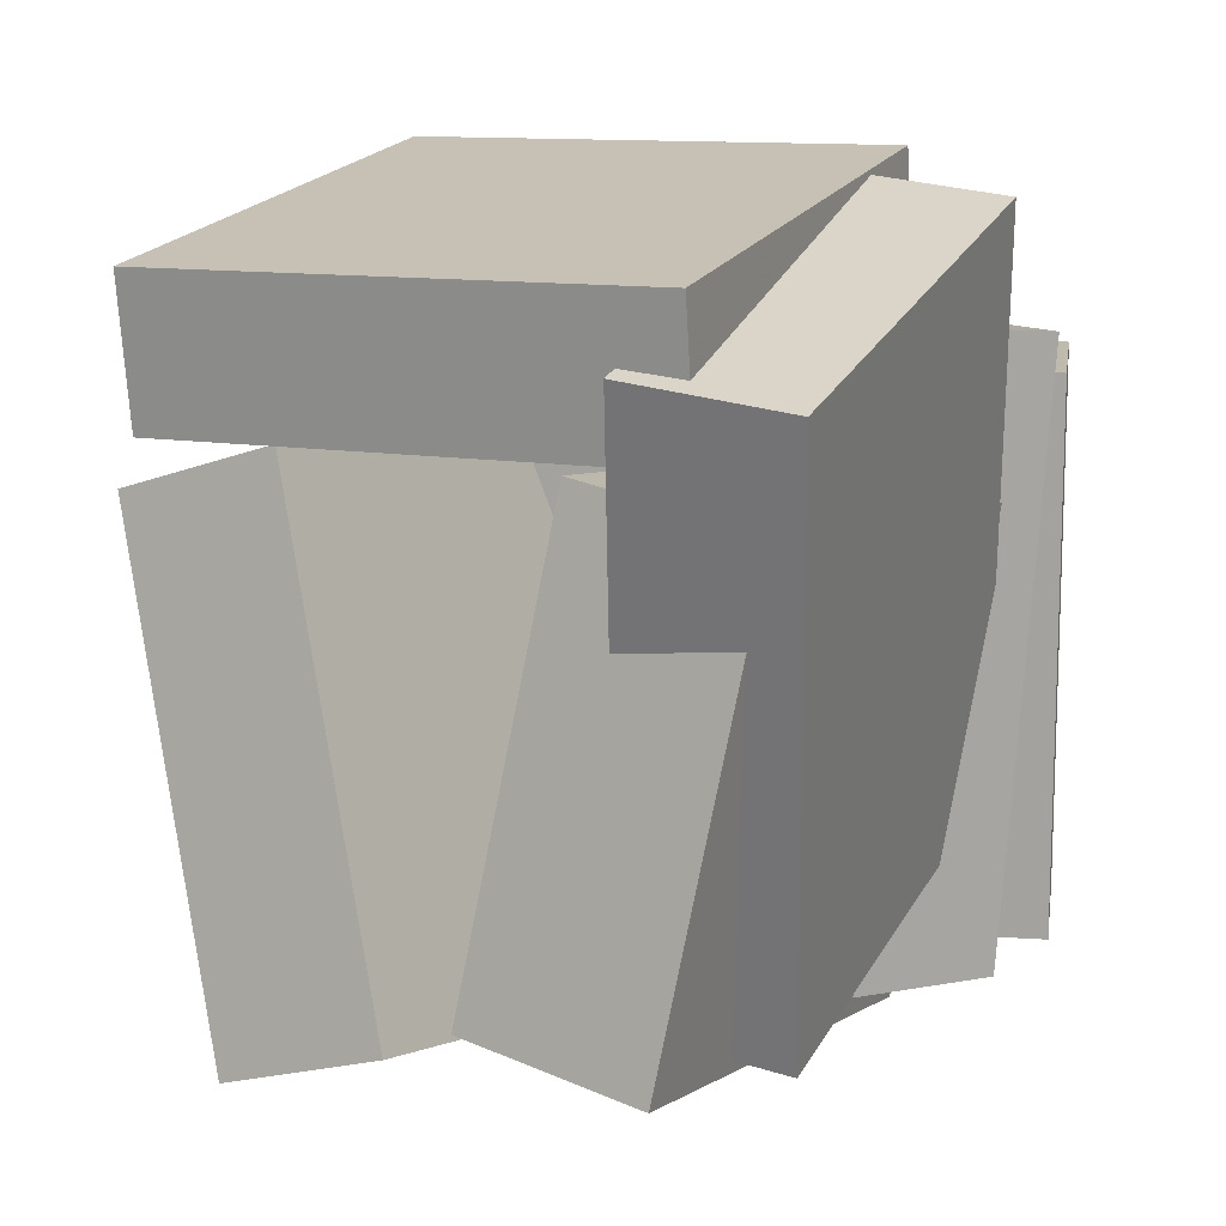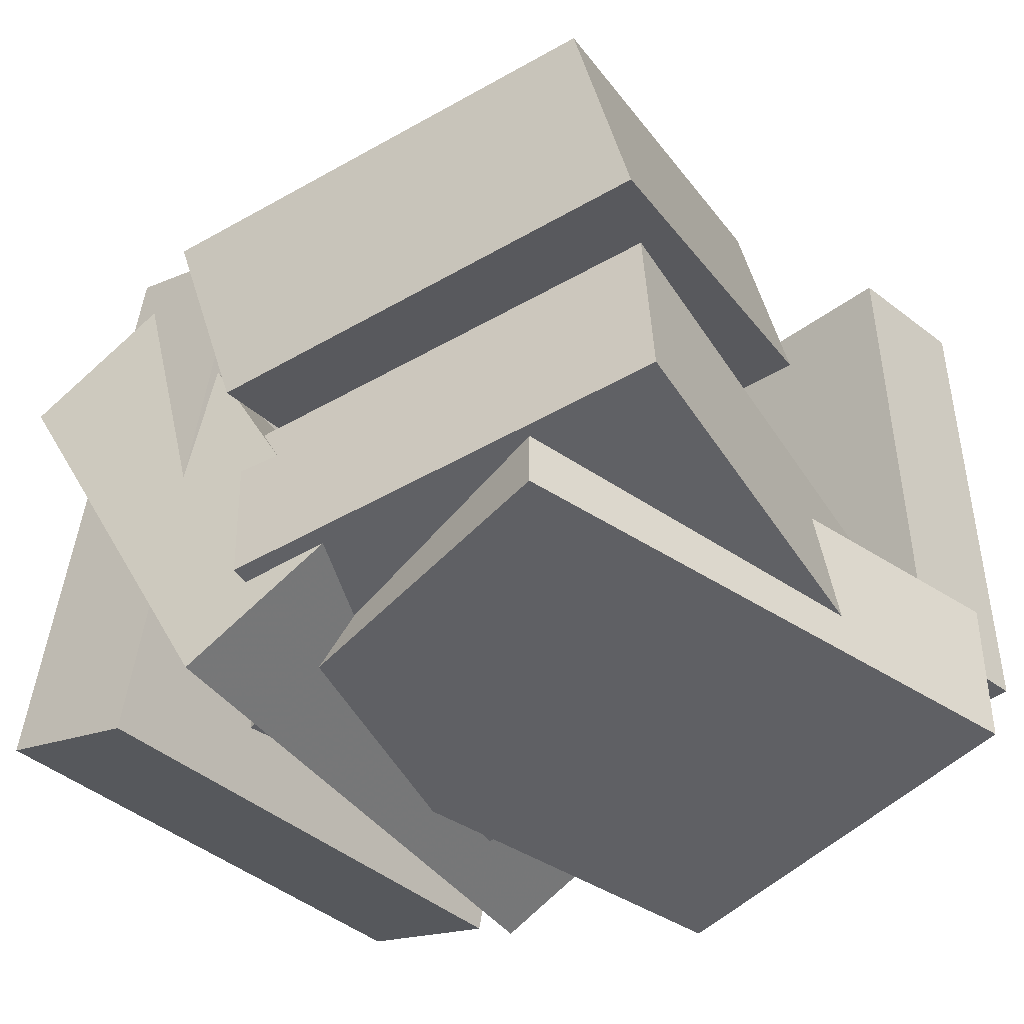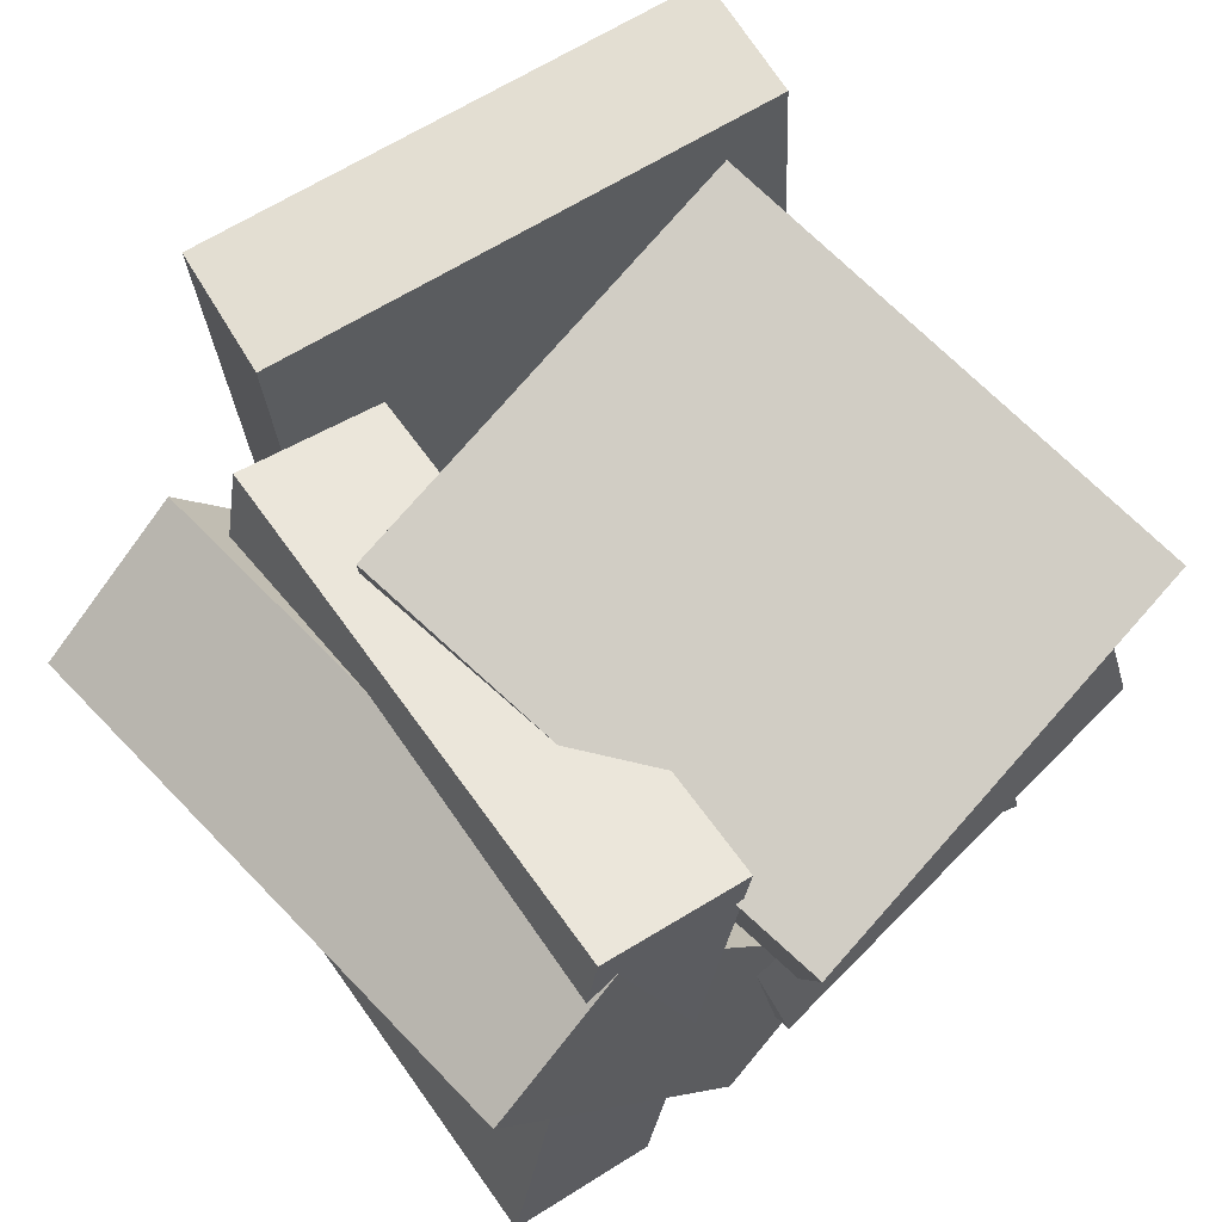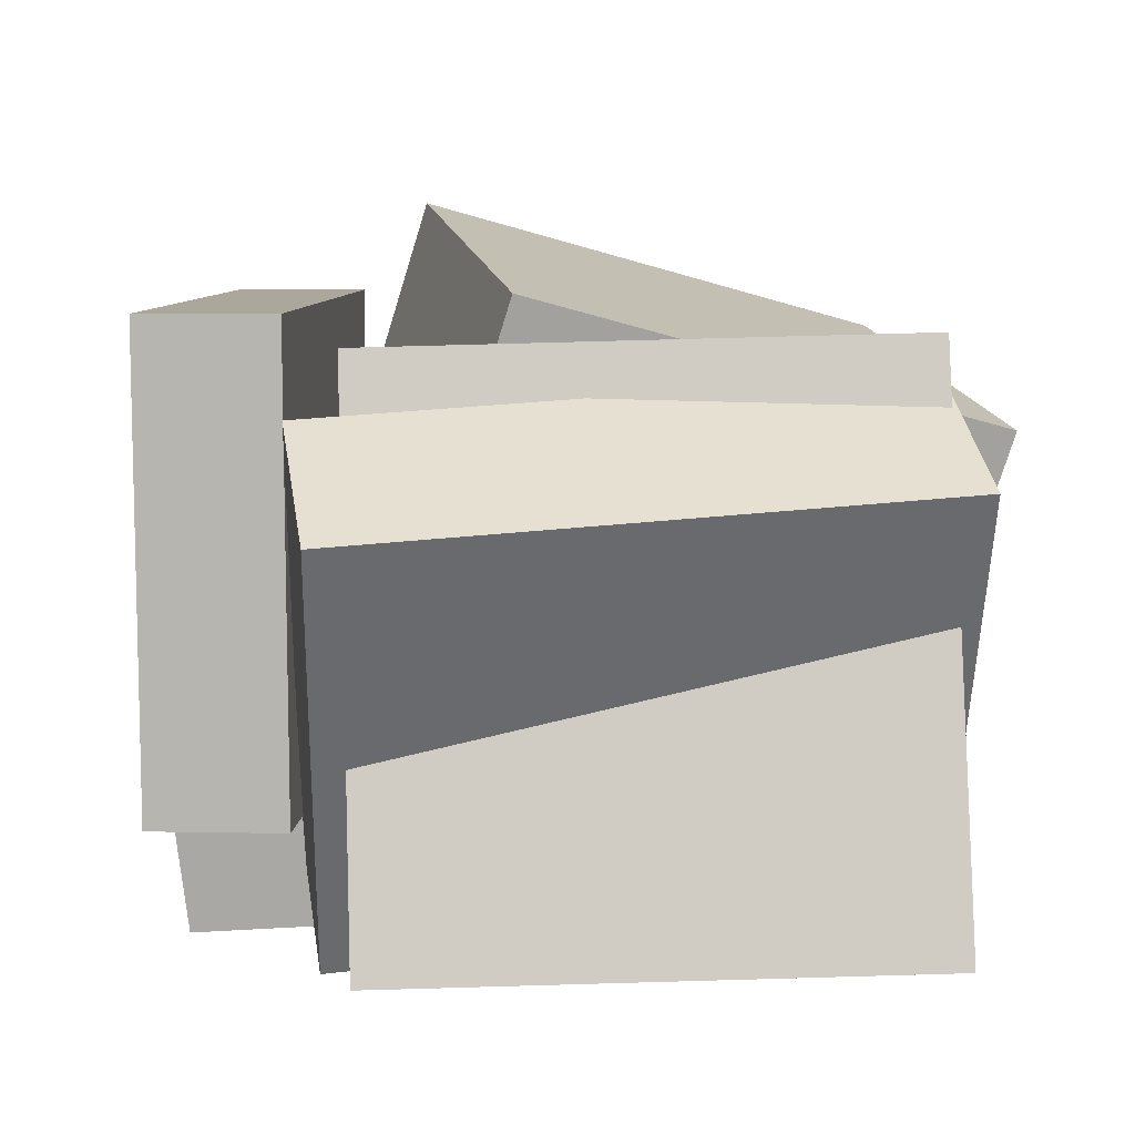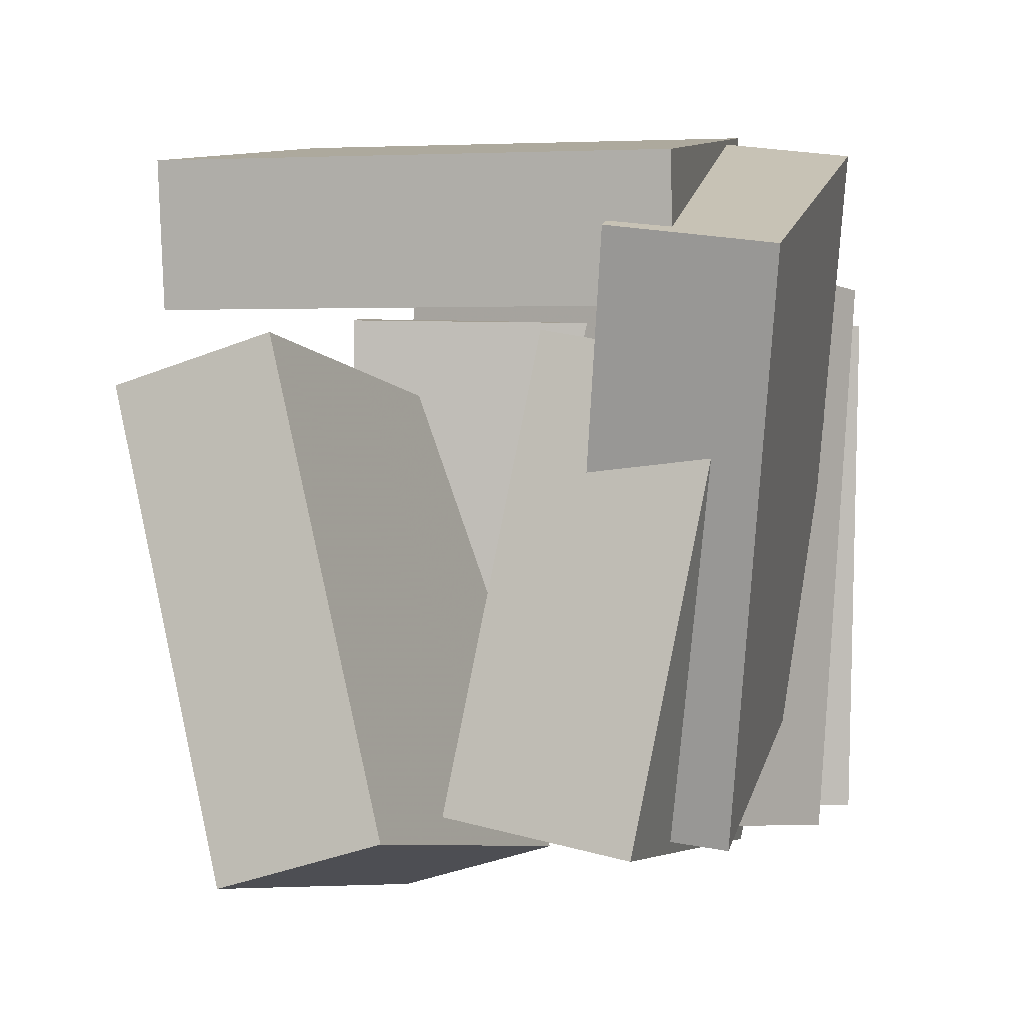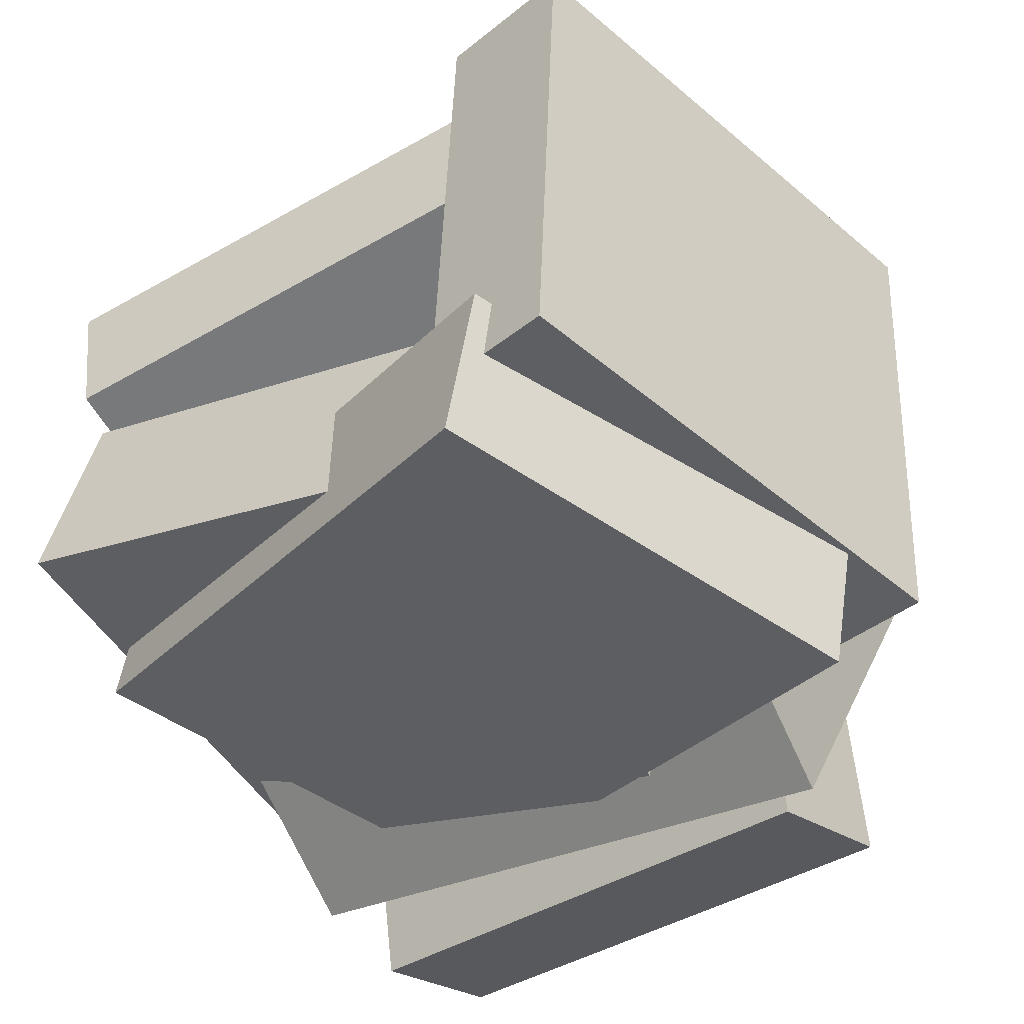
<metadata>
{"format":"obj","ext":"obj","renderer":"f3d","projection":"perspective","resolution":1024,"background":"white","views":[{"elev":10.0,"azim":110.0,"up":"+Y"},{"elev":-34.6,"azim":34.0,"up":"+Z"},{"elev":64.7,"azim":-40.4,"up":"+Z"},{"elev":5.1,"azim":-96.0,"up":"+Z"},{"elev":-0.7,"azim":98.6,"up":"+Y"},{"elev":-39.4,"azim":125.1,"up":"+Z"}]}
</metadata>
<code>
v -0.178 0.3356 -0.3033
v -0.2153 0.3419 0.4182
v -0.142 0.5416 -0.3032
v -0.1793 0.5478 0.4183
v 0.6077 0.1984 -0.2615
v 0.5704 0.2046 0.46
v 0.6436 0.4043 -0.2614
v 0.6064 0.4106 0.46
f 1.0 7.0 5.0
f 1.0 3.0 7.0
f 1.0 4.0 3.0
f 1.0 2.0 4.0
f 3.0 8.0 7.0
f 3.0 4.0 8.0
f 5.0 7.0 8.0
f 5.0 8.0 6.0
f 1.0 5.0 6.0
f 1.0 6.0 2.0
f 2.0 6.0 8.0
f 2.0 8.0 4.0
v -0.166 -0.6961 0.2534
v 0.5017 -0.618 0.4012
v -0.294 0.03341 0.4455
v 0.3737 0.1116 0.5933
v -0.1199 -0.623 0.006245
v 0.5478 -0.5448 0.154
v -0.2478 0.1066 0.1983
v 0.4199 0.1848 0.3461
f 9.0 15.0 13.0
f 9.0 11.0 15.0
f 9.0 12.0 11.0
f 9.0 10.0 12.0
f 11.0 16.0 15.0
f 11.0 12.0 16.0
f 13.0 15.0 16.0
f 13.0 16.0 14.0
f 9.0 13.0 14.0
f 9.0 14.0 10.0
f 10.0 14.0 16.0
f 10.0 16.0 12.0
v -0.26 -0.3545 -0.3976
v -0.2783 -0.3232 -0.1585
v 0.02408 0.4827 -0.4854
v 0.005705 0.514 -0.2463
v 0.3842 -0.565 -0.3205
v 0.3658 -0.5336 -0.08141
v 0.6683 0.2722 -0.4084
v 0.6499 0.3036 -0.1692
f 17.0 23.0 21.0
f 17.0 19.0 23.0
f 17.0 20.0 19.0
f 17.0 18.0 20.0
f 19.0 24.0 23.0
f 19.0 20.0 24.0
f 21.0 23.0 24.0
f 21.0 24.0 22.0
f 17.0 21.0 22.0
f 17.0 22.0 18.0
f 18.0 22.0 24.0
f 18.0 24.0 20.0
v -0.1875 -0.5877 -0.4321
v -0.578 -0.563 0.19
v -0.2273 0.2965 -0.4922
v -0.6178 0.3212 0.1299
v 0.05171 -0.5668 -0.2827
v -0.3388 -0.5421 0.3393
v 0.01192 0.3174 -0.3428
v -0.3786 0.3421 0.2792
f 25.0 31.0 29.0
f 25.0 27.0 31.0
f 25.0 28.0 27.0
f 25.0 26.0 28.0
f 27.0 32.0 31.0
f 27.0 28.0 32.0
f 29.0 31.0 32.0
f 29.0 32.0 30.0
f 25.0 29.0 30.0
f 25.0 30.0 26.0
f 26.0 30.0 32.0
f 26.0 32.0 28.0
v -0.09667 -0.6031 -0.3089
v -0.1429 -0.5516 -0.04074
v -0.1206 0.07809 -0.444
v -0.1668 0.1296 -0.1758
v 0.584 -0.5577 -0.2003
v 0.5378 -0.5062 0.06784
v 0.5601 0.1235 -0.3354
v 0.5139 0.1751 -0.06722
f 33.0 39.0 37.0
f 33.0 35.0 39.0
f 33.0 36.0 35.0
f 33.0 34.0 36.0
f 35.0 40.0 39.0
f 35.0 36.0 40.0
f 37.0 39.0 40.0
f 37.0 40.0 38.0
f 33.0 37.0 38.0
f 33.0 38.0 34.0
f 34.0 38.0 40.0
f 34.0 40.0 36.0
v -0.5521 -0.5463 -0.4342
v -0.3912 -0.5399 0.3936
v -0.4765 0.2615 -0.4551
v -0.3156 0.2679 0.3727
v -0.3267 -0.5685 -0.4779
v -0.1658 -0.5622 0.35
v -0.2511 0.2393 -0.4988
v -0.09016 0.2457 0.3291
f 41.0 47.0 45.0
f 41.0 43.0 47.0
f 41.0 44.0 43.0
f 41.0 42.0 44.0
f 43.0 48.0 47.0
f 43.0 44.0 48.0
f 45.0 47.0 48.0
f 45.0 48.0 46.0
f 41.0 45.0 46.0
f 41.0 46.0 42.0
f 42.0 46.0 48.0
f 42.0 48.0 44.0

</code>
